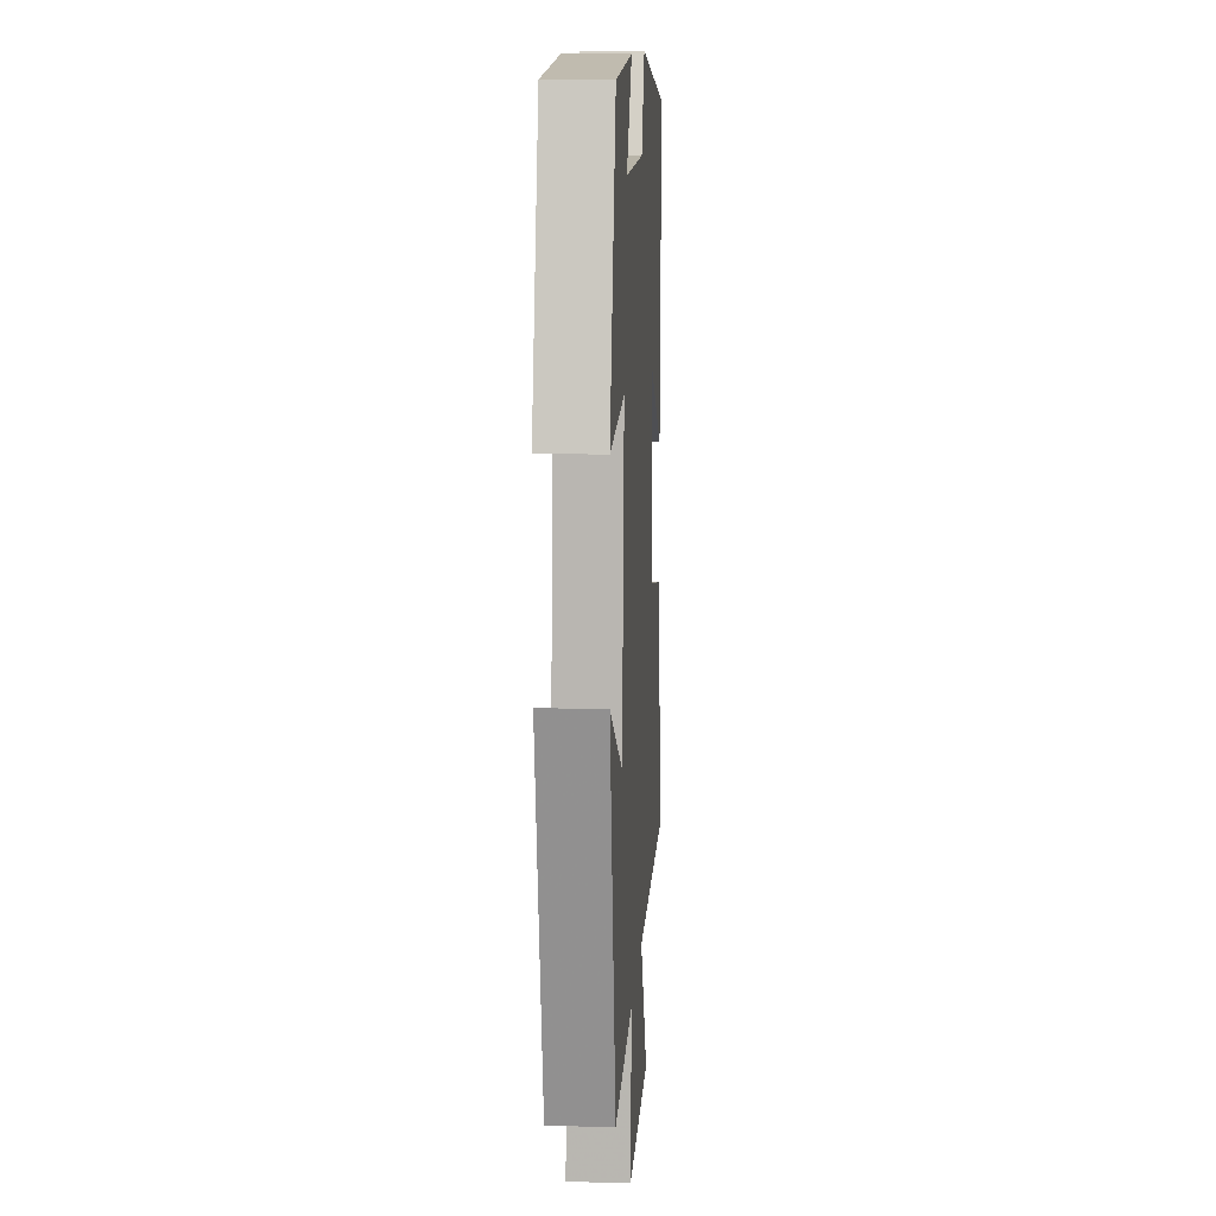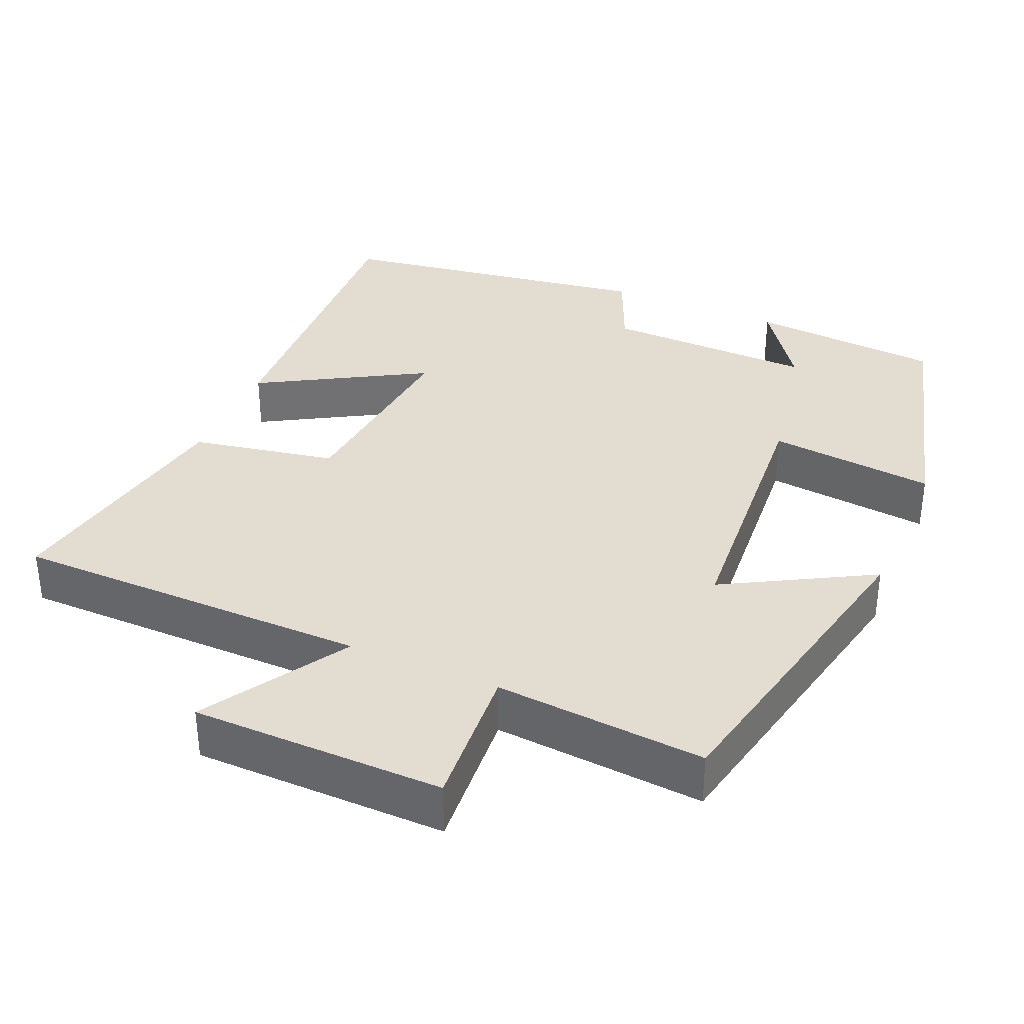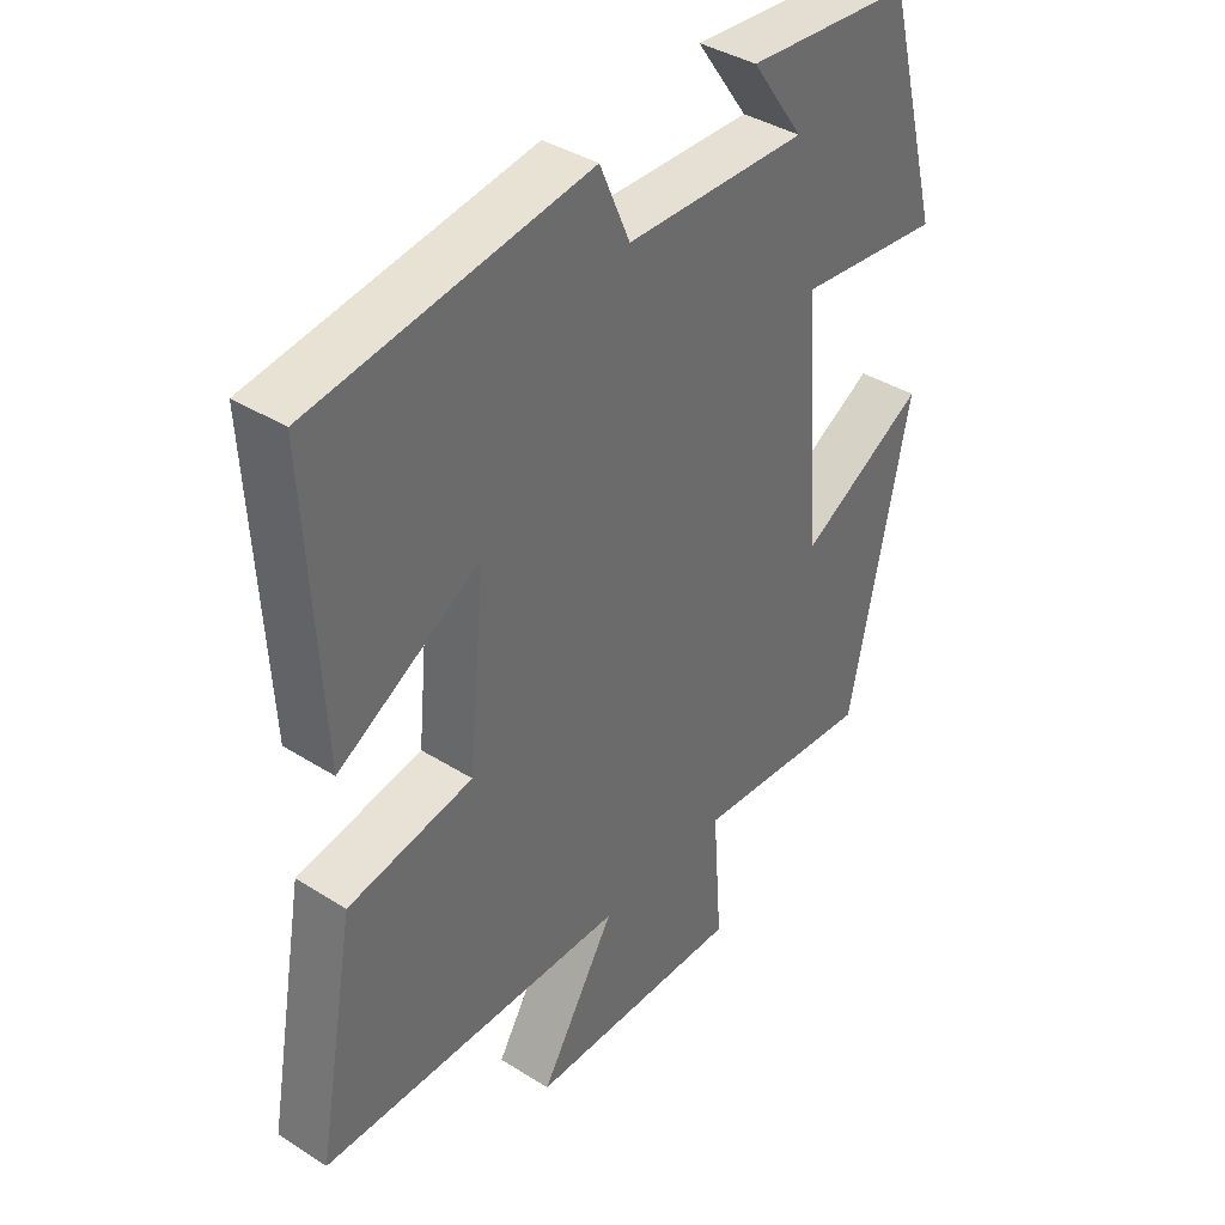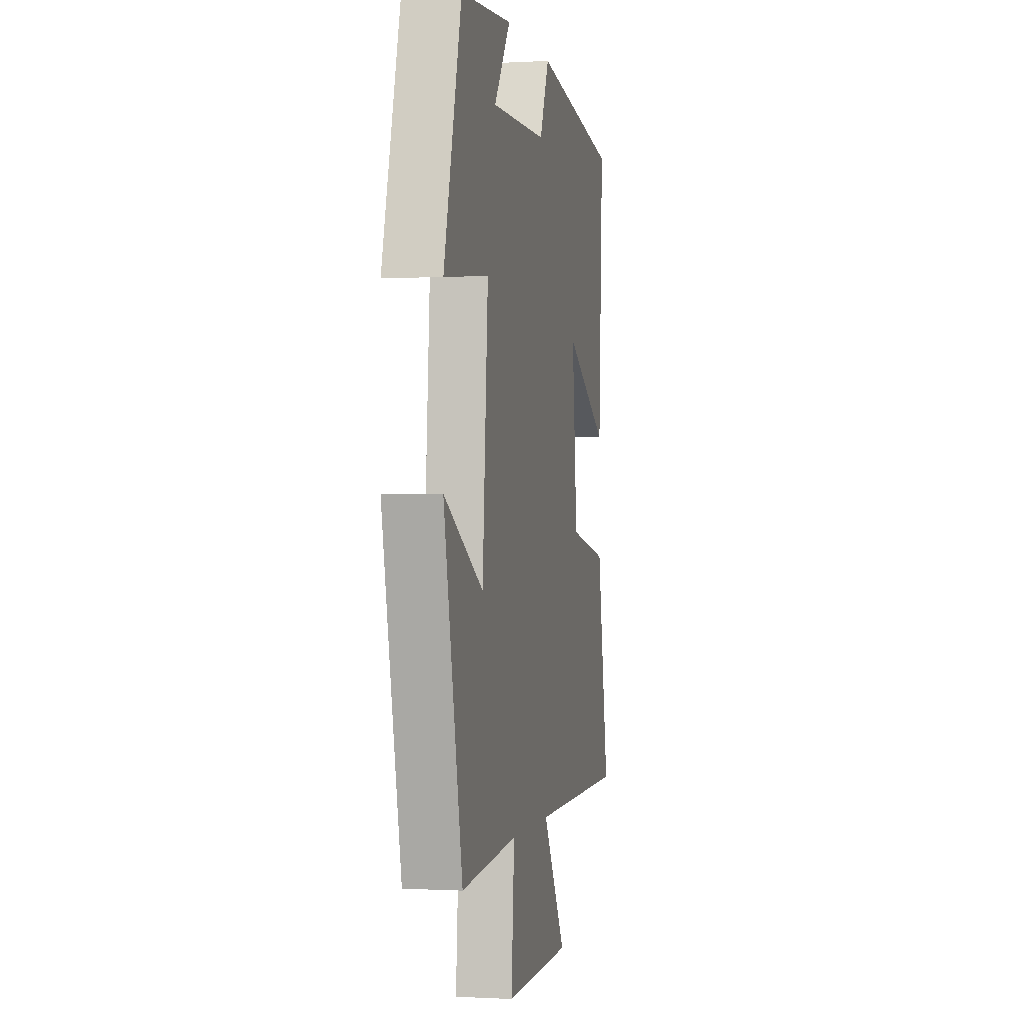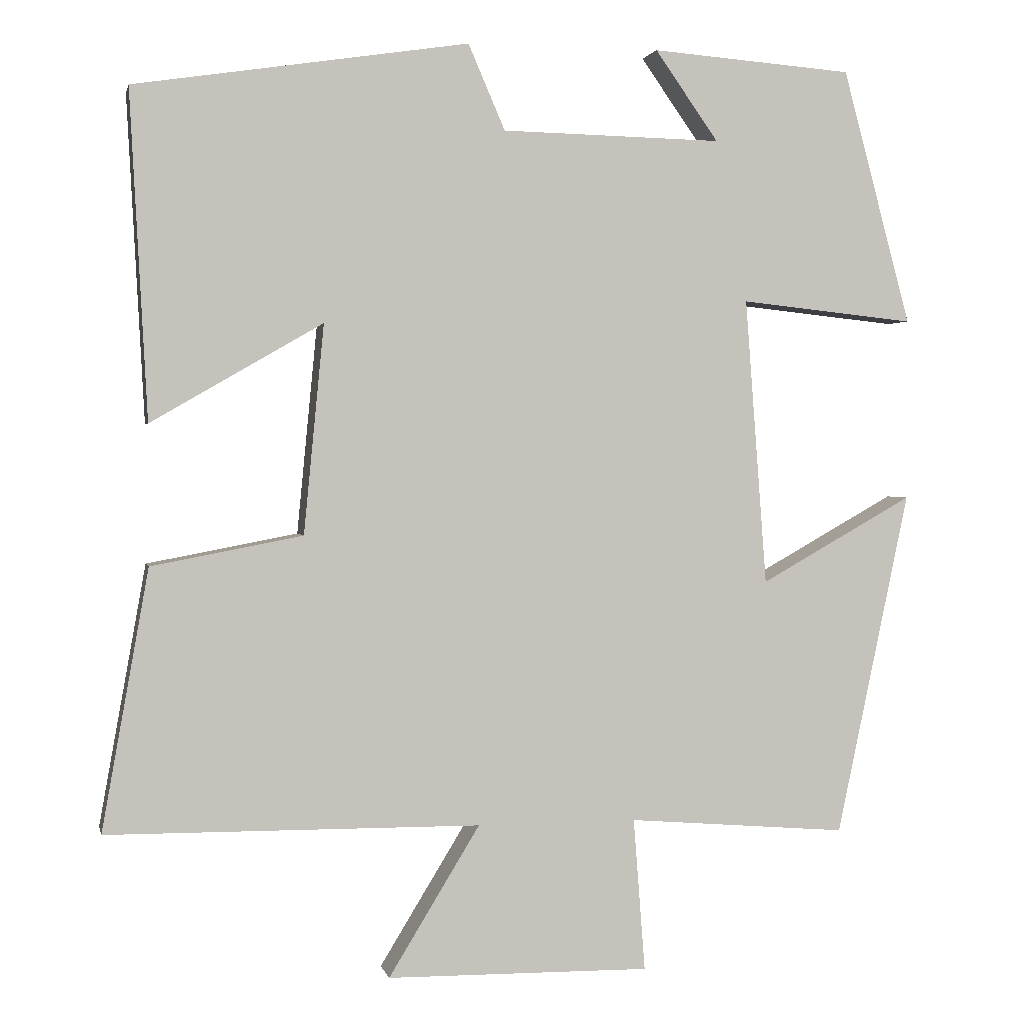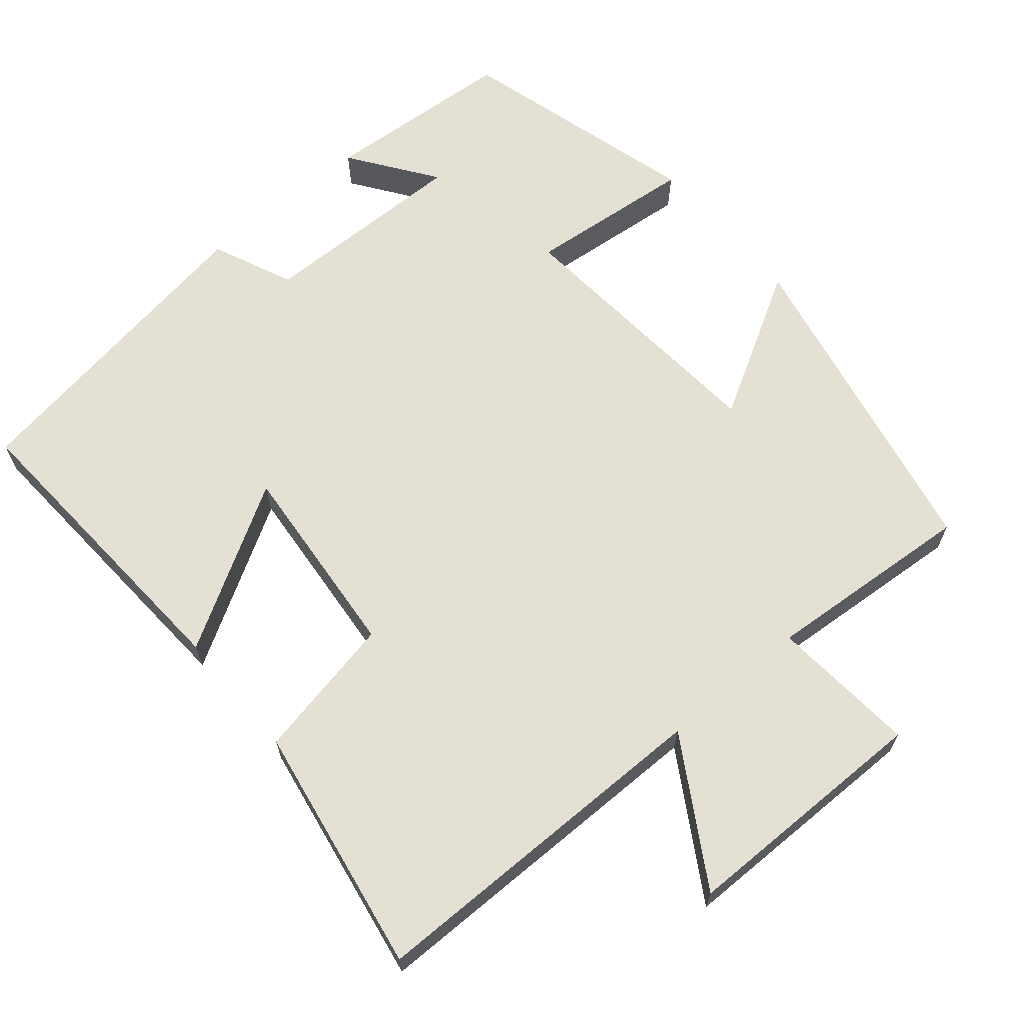
<metadata>
{"format":"obj","ext":"obj","renderer":"f3d","projection":"perspective","resolution":1024,"background":"white","views":[{"elev":11.8,"azim":-86.4,"up":"+Z"},{"elev":35.1,"azim":-156.6,"up":"+Y"},{"elev":38.9,"azim":128.4,"up":"+Z"},{"elev":-0.3,"azim":-78.2,"up":"+Z"},{"elev":1.7,"azim":168.0,"up":"+Z"},{"elev":65.5,"azim":139.5,"up":"+Y"}]}
</metadata>
<code>
v -0.407 0.07 -0.523
v -0.5 0.07 -0.081
v -0.304 0.07 -0.191
v -0.276 0.07 0.177
v -0.5 0.07 0.153
v -0.412 0.07 0.48
v -0.154 0.07 0.5
v -0.235 0.07 0.385
v 0.047 0.07 0.391
v 0.094 0.07 0.5
v 0.522 0.07 0.435
v 0.5 0.07 0.016
v 0.28 0.07 0.143
v 0.306 0.07 -0.125
v 0.5 0.07 -0.162
v 0.56 0.07 -0.496
v 0.081 0.07 -0.5
v 0.198 0.07 -0.692
v -0.14 0.07 -0.696
v -0.125 0.07 -0.5
v -0.407 0 -0.523
v -0.5 0 -0.081
v -0.304 0 -0.191
v -0.276 0 0.177
v -0.5 0 0.153
v -0.412 0 0.48
v -0.154 0 0.5
v -0.235 0 0.385
v 0.047 0 0.391
v 0.094 0 0.5
v 0.522 0 0.435
v 0.5 0 0.016
v 0.28 0 0.143
v 0.306 0 -0.125
v 0.5 0 -0.162
v 0.56 0 -0.496
v 0.081 0 -0.5
v 0.198 0 -0.692
v -0.14 0 -0.696
v -0.125 0 -0.5
f 17 18 19 20
f 16 17 20
f 15 16 20
f 14 15 20
f 13 14 20 1
f 11 12 13
f 10 11 13
f 9 10 13
f 8 9 13
f 5 6 7 8
f 4 5 8
f 3 4 8 13
f 1 2 3
f 1 3 13
f 40 39 38 37
f 40 37 36
f 40 36 35
f 40 35 34
f 21 40 34 33
f 33 32 31
f 33 31 30
f 33 30 29
f 33 29 28
f 28 27 26 25
f 28 25 24
f 33 28 24 23
f 23 22 21
f 33 23 21
f 1 21 22 2
f 2 22 23 3
f 3 23 24 4
f 4 24 25 5
f 5 25 26 6
f 6 26 27 7
f 7 27 28 8
f 8 28 29 9
f 9 29 30 10
f 10 30 31 11
f 11 31 32 12
f 12 32 33 13
f 13 33 34 14
f 14 34 35 15
f 15 35 36 16
f 16 36 37 17
f 17 37 38 18
f 18 38 39 19
f 19 39 40 20
f 20 40 21 1

</code>
